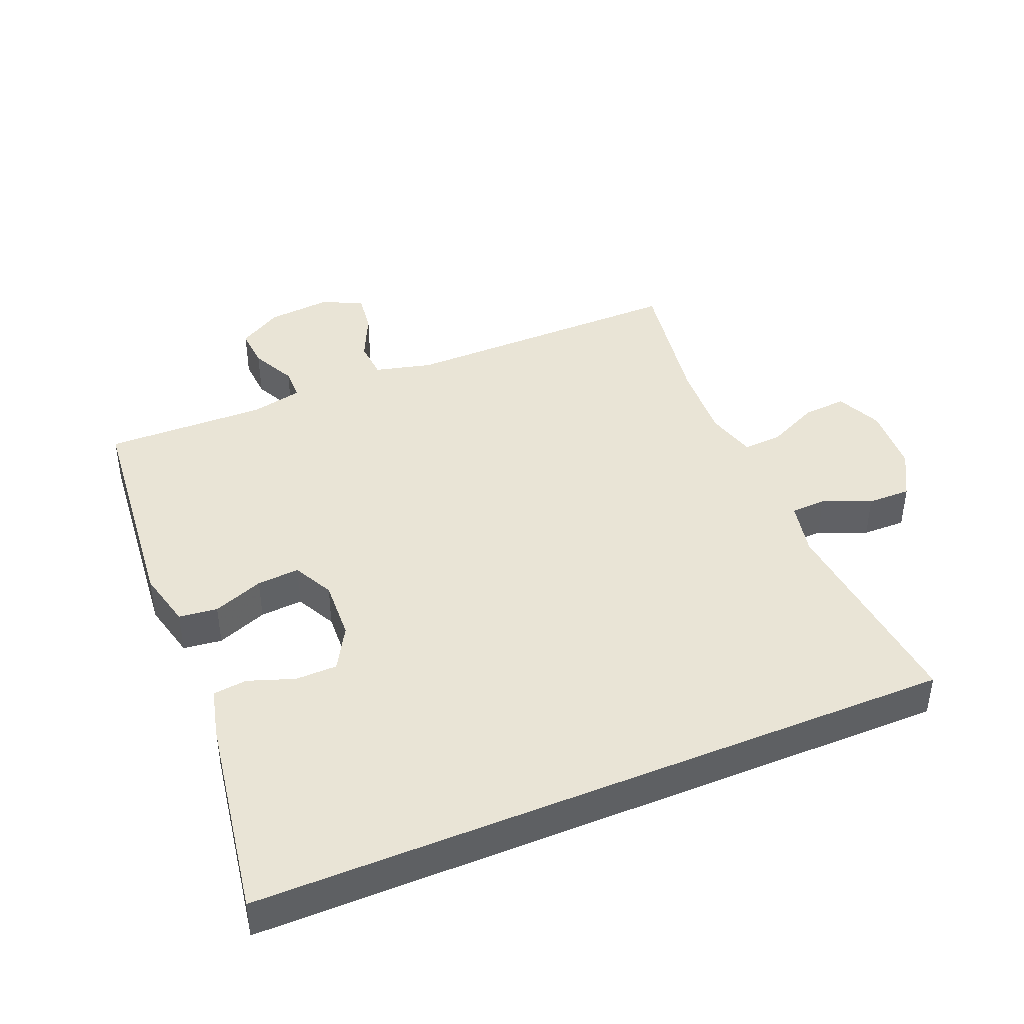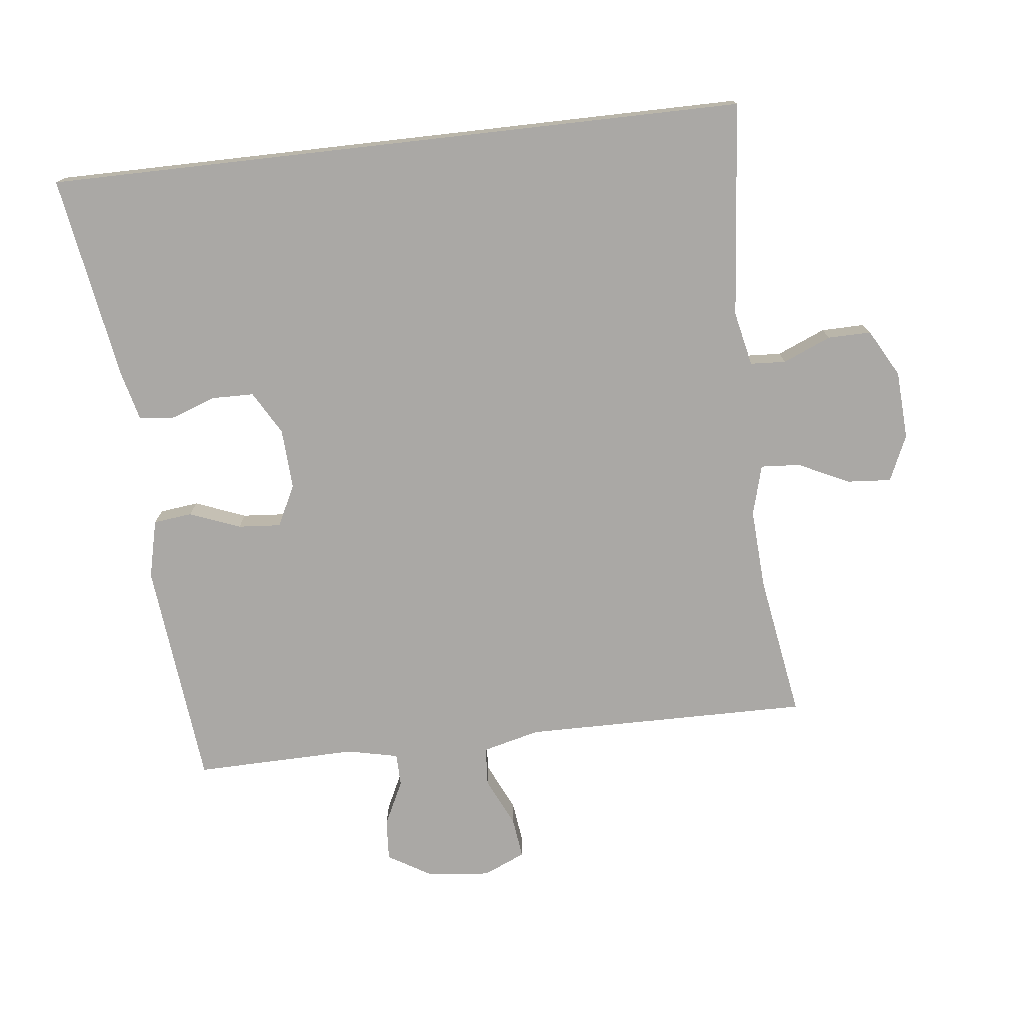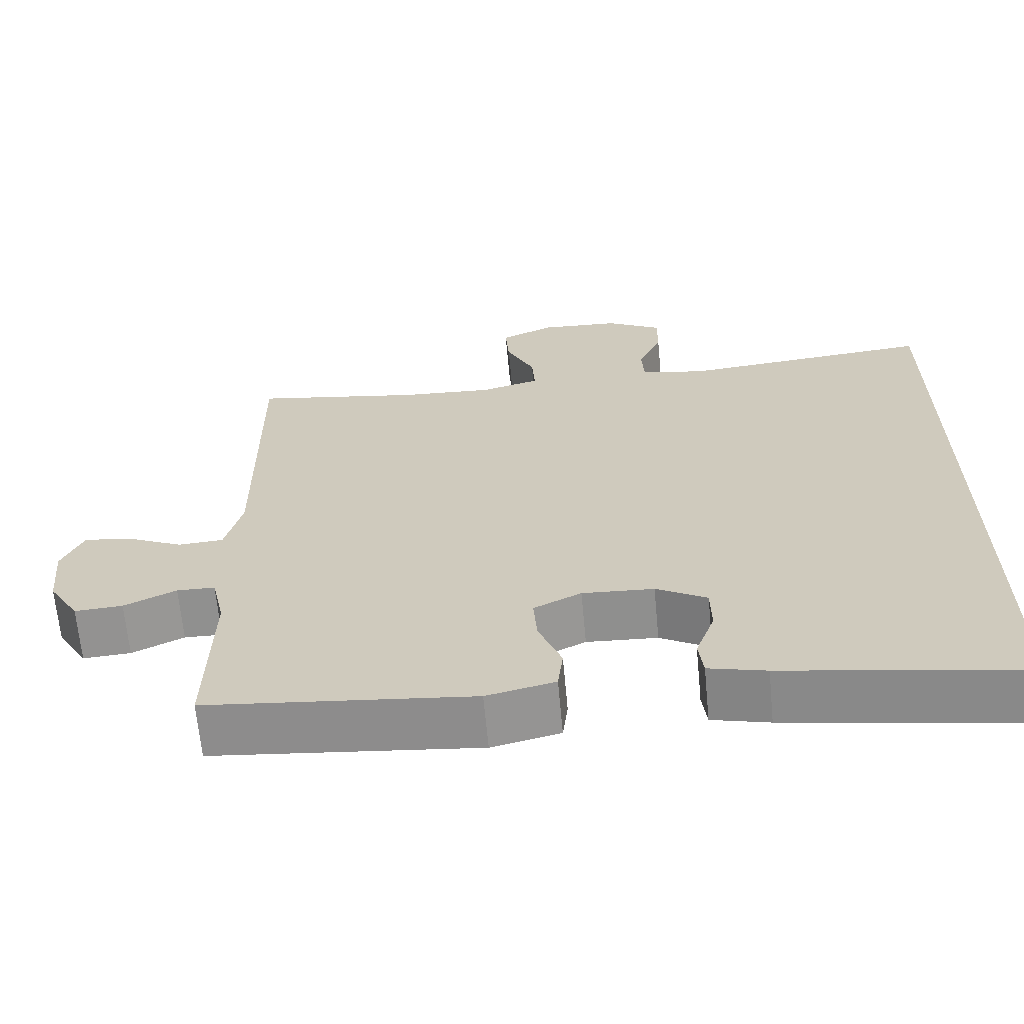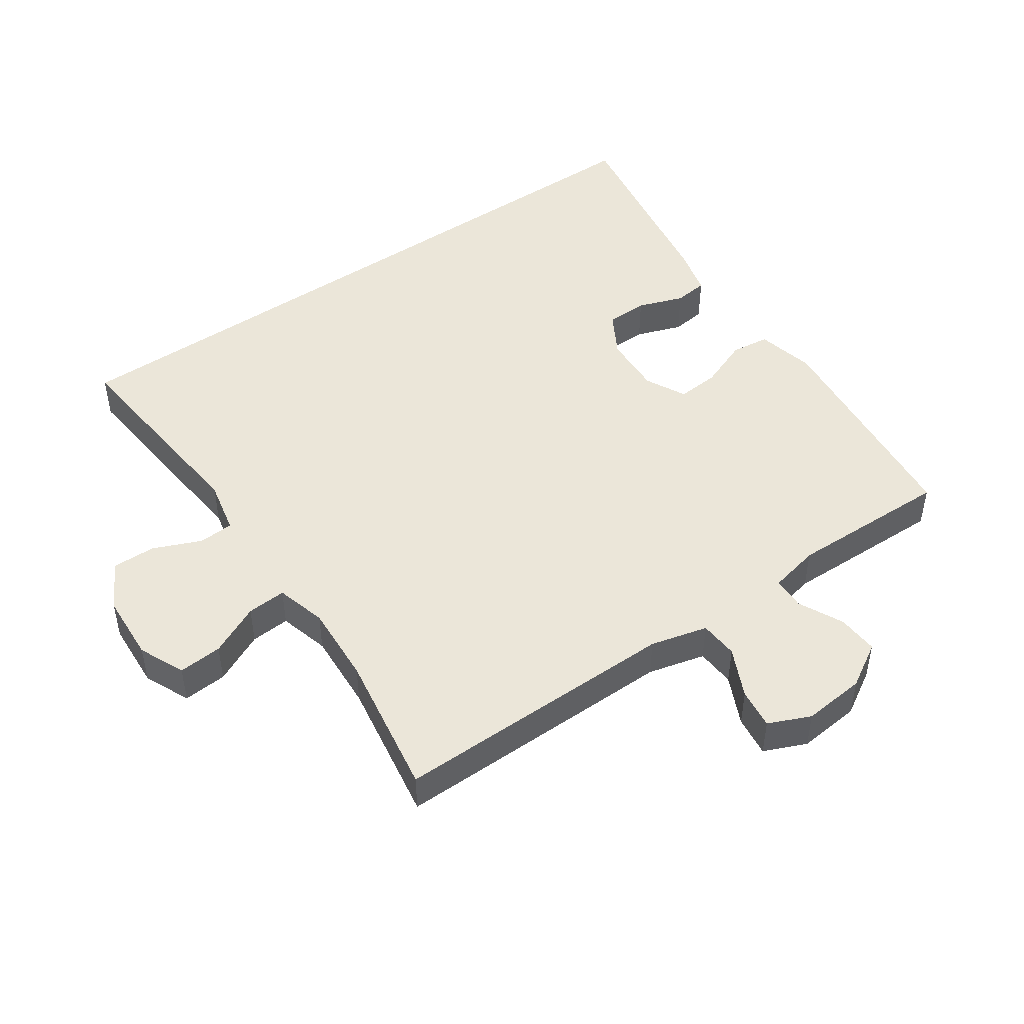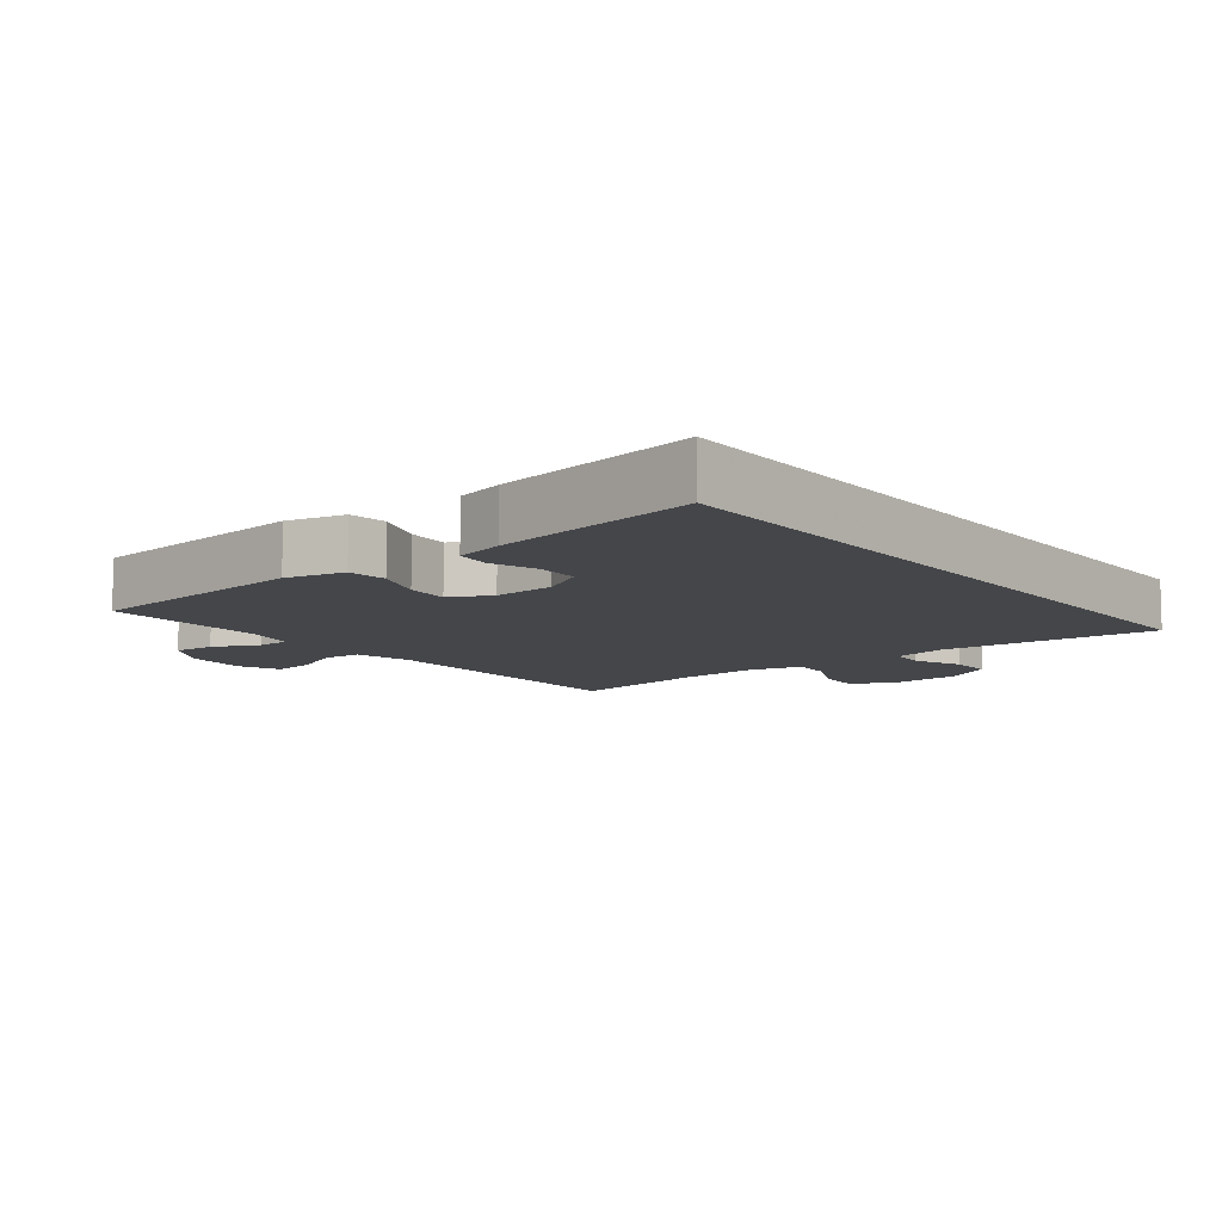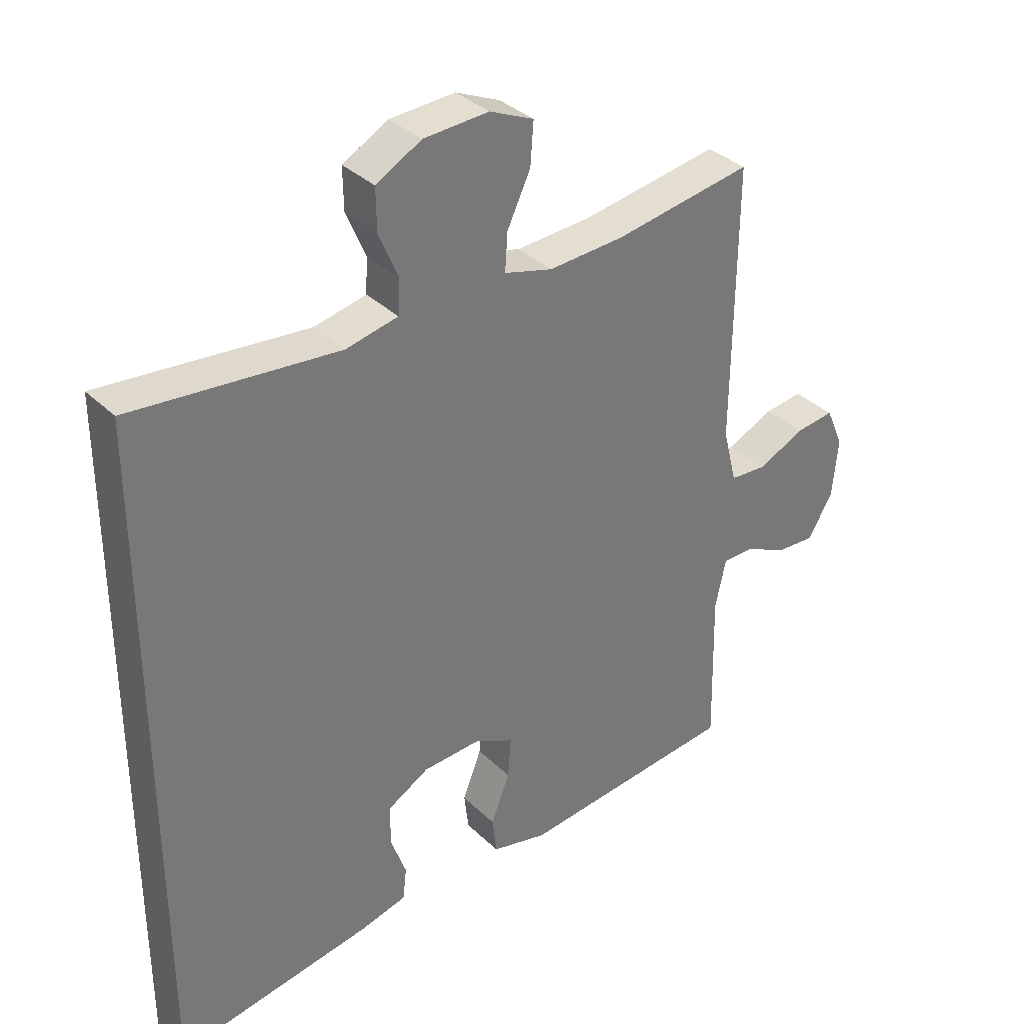
<metadata>
{"format":"obj","ext":"obj","renderer":"f3d","projection":"perspective","resolution":1024,"background":"white","views":[{"elev":42.4,"azim":-112.7,"up":"+Y"},{"elev":-75.2,"azim":-83.5,"up":"+Y"},{"elev":-65.8,"azim":-174.7,"up":"+Z"},{"elev":47.7,"azim":55.2,"up":"+Y"},{"elev":-9.4,"azim":-141.9,"up":"+Y"},{"elev":34.7,"azim":-38.3,"up":"+Z"}]}
</metadata>
<code>
v -0.5 0.07 -0.583
v -0.5 0.07 0.488
v -0.172 0.07 0.457
v -0.089 0.07 0.475
v -0.086 0.07 0.529
v -0.117 0.07 0.602
v -0.118 0.07 0.668
v -0.046 0.07 0.708
v 0.058 0.07 0.714
v 0.128 0.07 0.683
v 0.123 0.07 0.616
v 0.086 0.07 0.538
v 0.082 0.07 0.478
v 0.159 0.07 0.457
v 0.28 0.07 0.464
v 0.5 0.07 0.5
v 0.496 0.07 0.063
v 0.518 0.07 -0.024
v 0.577 0.07 -0.028
v 0.652 0.07 0.007
v 0.714 0.07 0.015
v 0.742 0.07 -0.049
v 0.733 0.07 -0.144
v 0.693 0.07 -0.211
v 0.63 0.07 -0.207
v 0.562 0.07 -0.174
v 0.512 0.07 -0.175
v 0.495 0.07 -0.253
v 0.5 0.07 -0.5
v 0.152 0.07 -0.536
v 0.063 0.07 -0.515
v 0.056 0.07 -0.456
v 0.086 0.07 -0.379
v 0.091 0.07 -0.314
v 0.029 0.07 -0.283
v -0.064 0.07 -0.288
v -0.13 0.07 -0.326
v -0.131 0.07 -0.39
v -0.106 0.07 -0.46
v -0.112 0.07 -0.512
v -0.187 0.07 -0.531
v -0.5 0 -0.583
v -0.5 0 0.488
v -0.172 0 0.457
v -0.089 0 0.475
v -0.086 0 0.529
v -0.117 0 0.602
v -0.118 0 0.668
v -0.046 0 0.708
v 0.058 0 0.714
v 0.128 0 0.683
v 0.123 0 0.616
v 0.086 0 0.538
v 0.082 0 0.478
v 0.159 0 0.457
v 0.28 0 0.464
v 0.5 0 0.5
v 0.496 0 0.063
v 0.518 0 -0.024
v 0.577 0 -0.028
v 0.652 0 0.007
v 0.714 0 0.015
v 0.742 0 -0.049
v 0.733 0 -0.144
v 0.693 0 -0.211
v 0.63 0 -0.207
v 0.562 0 -0.174
v 0.512 0 -0.175
v 0.495 0 -0.253
v 0.5 0 -0.5
v 0.152 0 -0.536
v 0.063 0 -0.515
v 0.056 0 -0.456
v 0.086 0 -0.379
v 0.091 0 -0.314
v 0.029 0 -0.283
v -0.064 0 -0.288
v -0.13 0 -0.326
v -0.131 0 -0.39
v -0.106 0 -0.46
v -0.112 0 -0.512
v -0.187 0 -0.531
f 38 39 40 41
f 37 38 41 1
f 30 31 32 33
f 28 29 30 33
f 27 28 33 34
f 23 24 25 26
f 23 26 27
f 22 23 27
f 19 20 21 22
f 18 19 22 27
f 17 18 27 34
f 15 16 17 34
f 9 10 11 12
f 9 12 13
f 8 9 13
f 5 6 7 8
f 4 5 8 13
f 3 4 13 14
f 37 1 2 3
f 36 37 3 14
f 35 36 14 15
f 15 34 35
f 82 81 80 79
f 42 82 79 78
f 74 73 72 71
f 74 71 70 69
f 75 74 69 68
f 67 66 65 64
f 68 67 64
f 68 64 63
f 63 62 61 60
f 68 63 60 59
f 75 68 59 58
f 75 58 57 56
f 53 52 51 50
f 54 53 50
f 54 50 49
f 49 48 47 46
f 54 49 46 45
f 55 54 45 44
f 44 43 42 78
f 55 44 78 77
f 56 55 77 76
f 76 75 56
f 1 42 43 2
f 2 43 44 3
f 3 44 45 4
f 4 45 46 5
f 5 46 47 6
f 6 47 48 7
f 7 48 49 8
f 8 49 50 9
f 9 50 51 10
f 10 51 52 11
f 11 52 53 12
f 12 53 54 13
f 13 54 55 14
f 14 55 56 15
f 15 56 57 16
f 16 57 58 17
f 17 58 59 18
f 18 59 60 19
f 19 60 61 20
f 20 61 62 21
f 21 62 63 22
f 22 63 64 23
f 23 64 65 24
f 24 65 66 25
f 25 66 67 26
f 26 67 68 27
f 27 68 69 28
f 28 69 70 29
f 29 70 71 30
f 30 71 72 31
f 31 72 73 32
f 32 73 74 33
f 33 74 75 34
f 34 75 76 35
f 35 76 77 36
f 36 77 78 37
f 37 78 79 38
f 38 79 80 39
f 39 80 81 40
f 40 81 82 41
f 41 82 42 1

</code>
